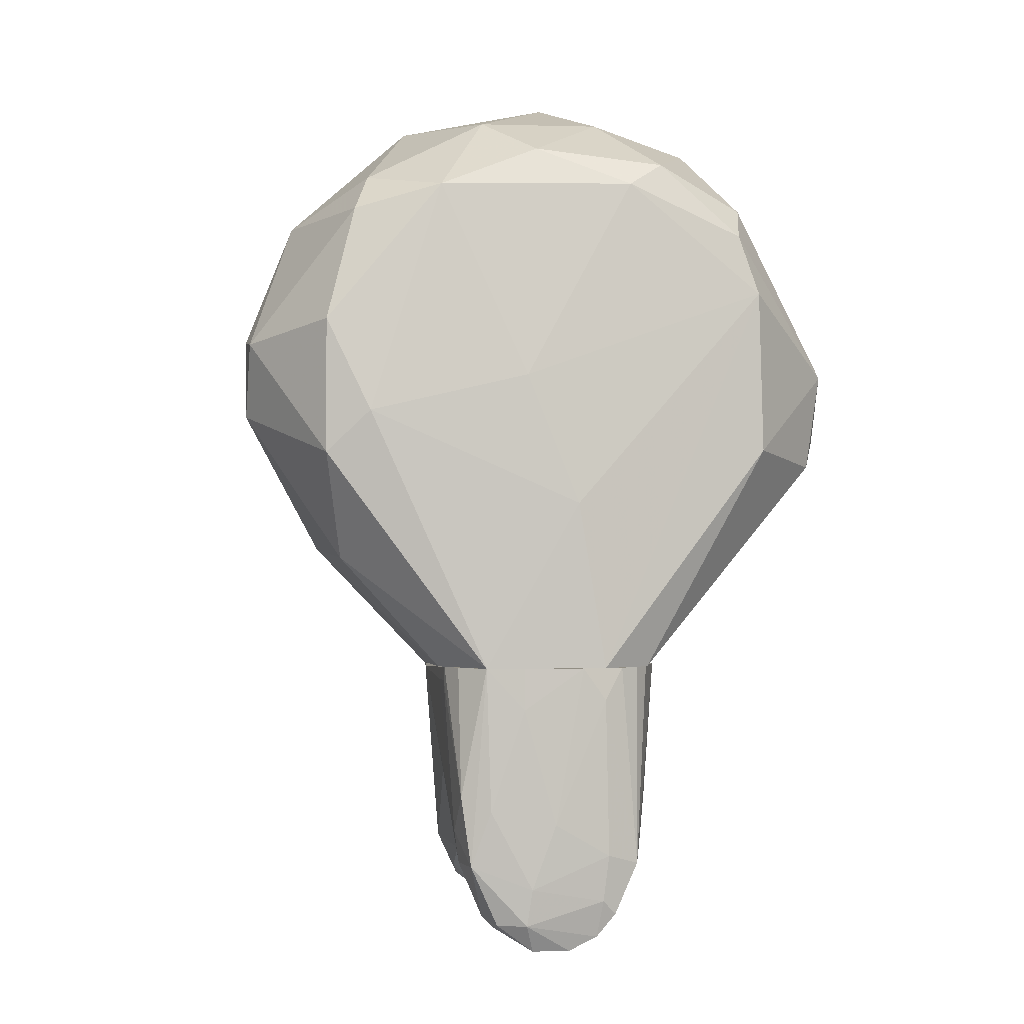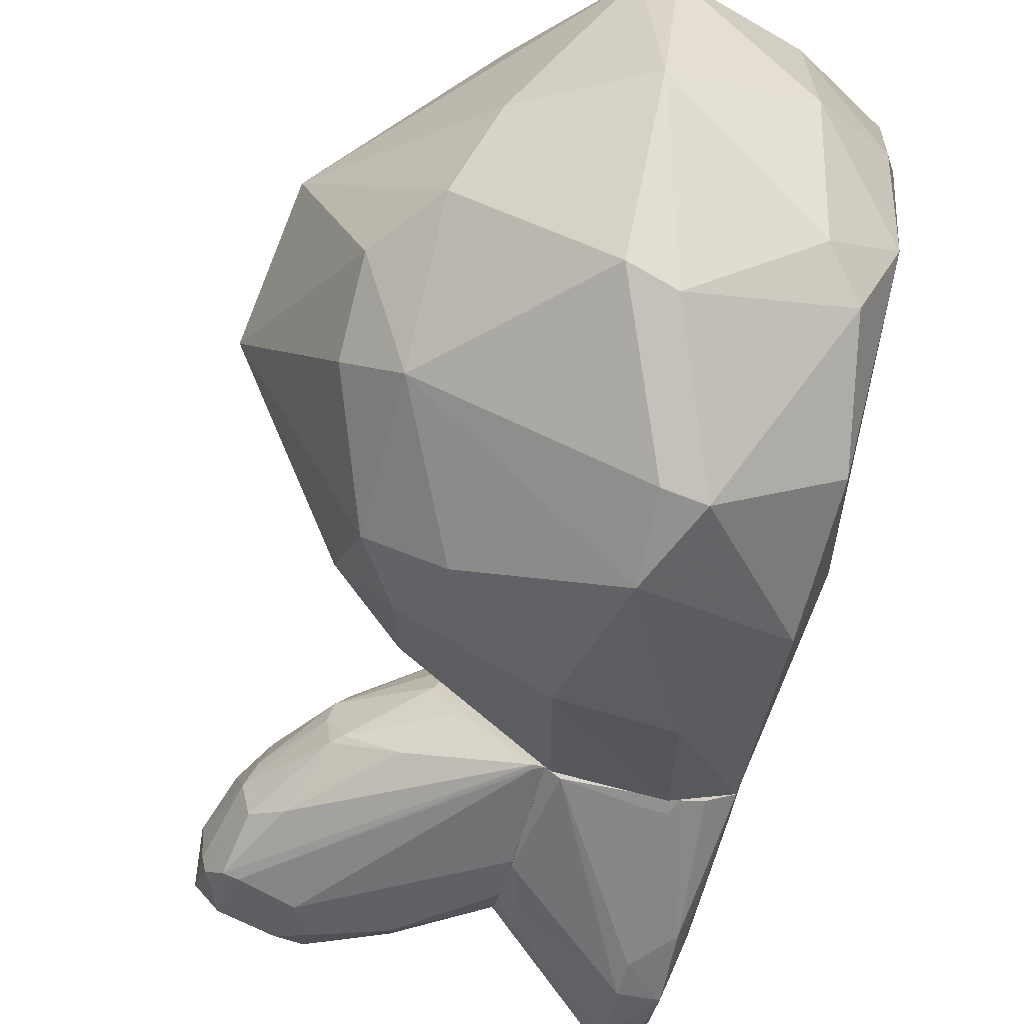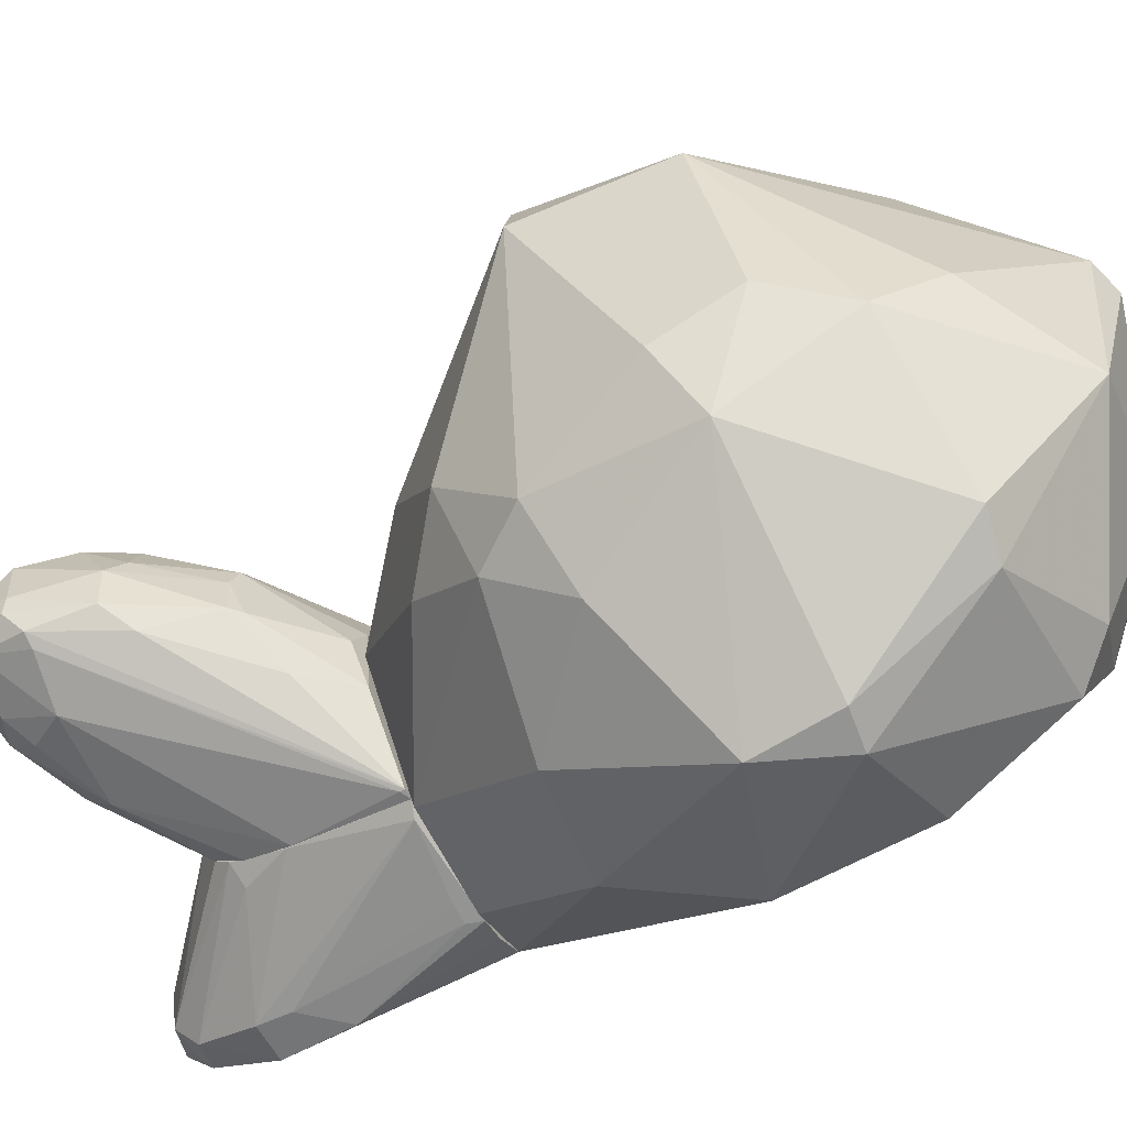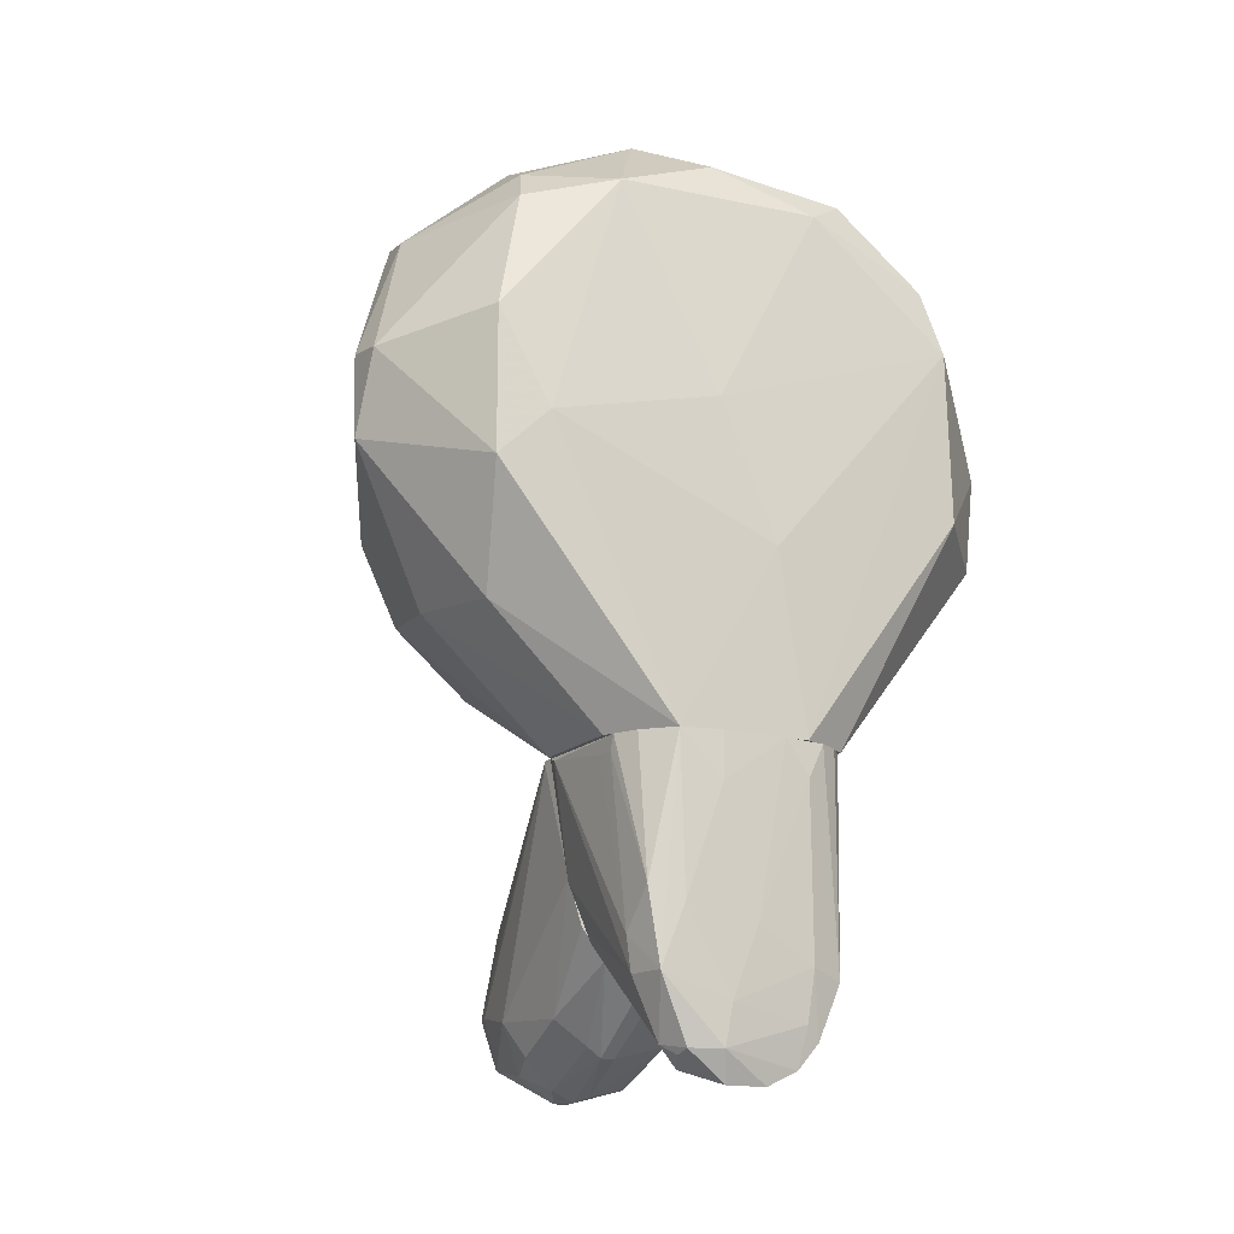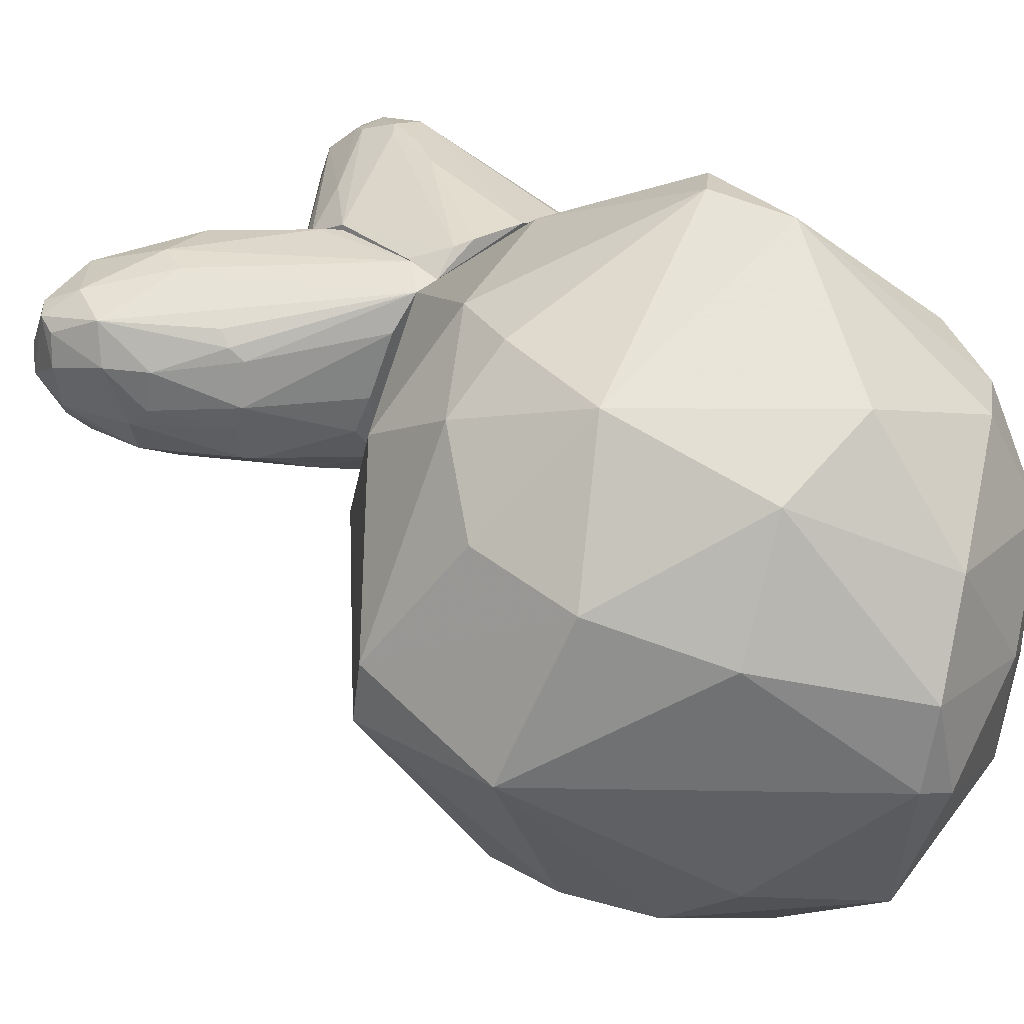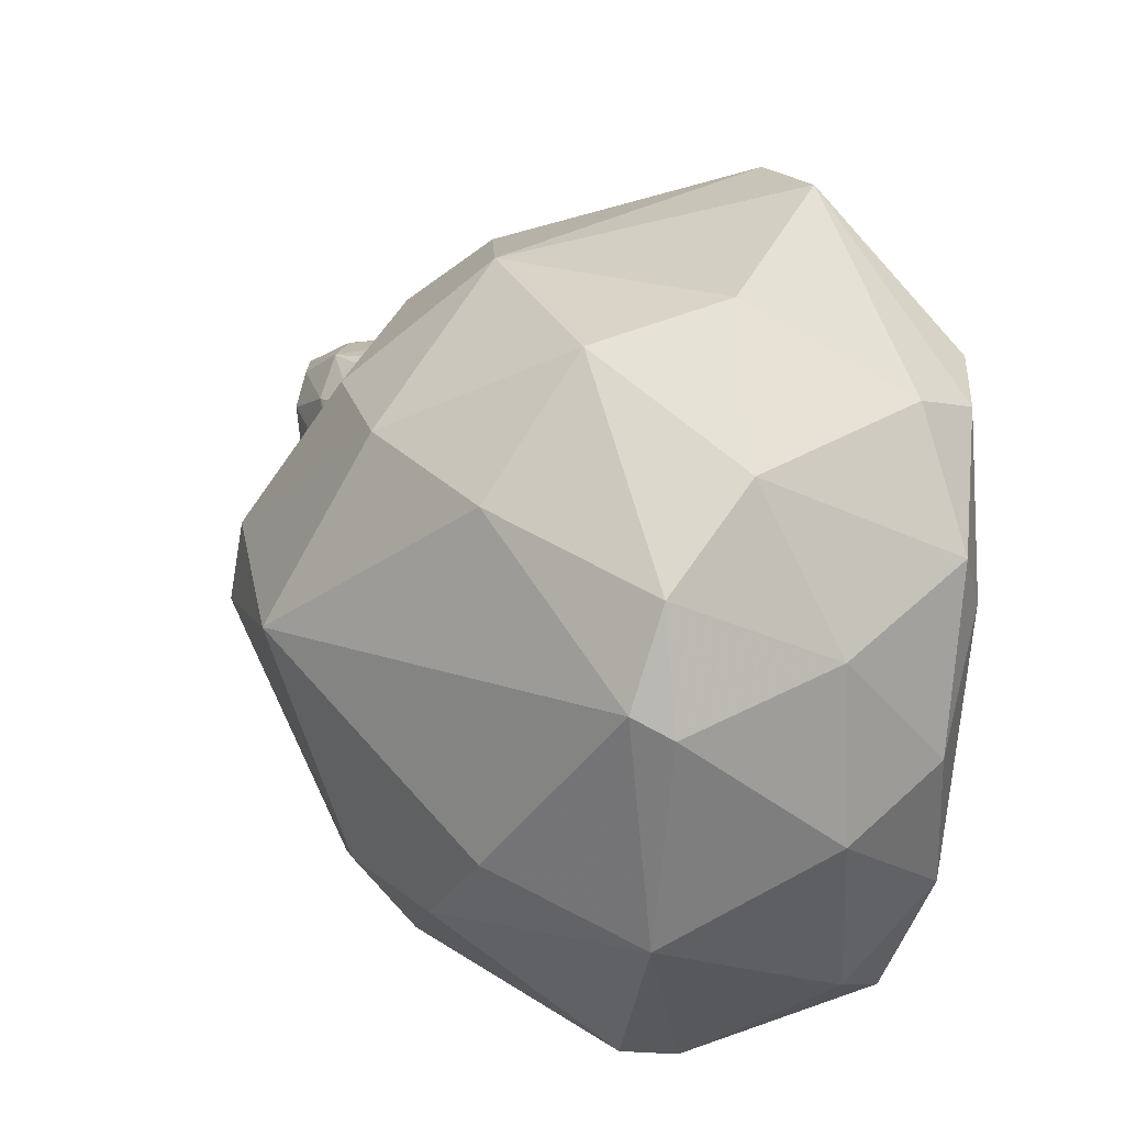
<metadata>
{"format":"obj","ext":"obj","renderer":"f3d","projection":"perspective","resolution":1024,"background":"white","views":[{"elev":-1.1,"azim":76.1,"up":"+Z"},{"elev":-65.9,"azim":-14.6,"up":"+Y"},{"elev":-67.0,"azim":-61.8,"up":"+Y"},{"elev":-16.0,"azim":58.1,"up":"+Z"},{"elev":45.2,"azim":-43.7,"up":"+Y"},{"elev":17.6,"azim":-7.0,"up":"+Y"}]}
</metadata>
<code>
o convex_0
v 0.005392 -0.008391 -0.0119
v 0.000976 0.002136 0.03297
v 0.009133 0.004517 0.03025
v -0.00412 0.01879 0.003743
v -0.01806 0.000778 0.006123
v 0.004372 -0.02233 0.01291
v 0.01797 0.002822 -0.01189
v 0.01117 0.02253 0.01054
v 0.01525 -0.009072 0.02413
v -0.001739 0.01743 0.02175
v 0.01695 0.01369 0.02073
v 0.003353 0.007915 -0.0119
v 0.01457 -0.01757 0.004085
v -0.009219 -0.01519 0.01291
v -0.0167 0.002481 0.01597
v 0.000296 -0.009072 0.03059
v -0.0065 -0.01349 -0.001356
v 0.01185 0.02117 0.0034
v -0.00072 -0.000913 -0.0119
v -0.008877 0.01064 -0.002375
v -0.01228 0.01301 0.009522
v 0.005053 0.01301 0.02889
v 0.01049 -0.01587 -0.003736
v 0.01287 -0.01519 0.02243
v 0.01695 -0.00601 -0.01189
v 0.01763 0.01539 0.004419
v -4.3e-05 -0.01791 0.02277
v -0.009219 -0.01043 0.02175
v -0.006839 0.01064 0.02413
v 0.01729 -0.002953 0.009856
v 0.004714 -0.02233 0.007142
v 0.006753 0.01573 -0.005093
v 0.01627 0.006557 -0.01189
v -0.0048 0.01947 0.01155
v 0.005392 0.01947 0.02141
v 0.01559 0.007915 0.02617
v 0.009472 -0.004652 0.0299
v -0.001062 0.003158 0.03229
v -0.01262 -0.01145 0.01121
v -0.009896 -0.007709 -0.002375
v 0.01457 -0.01757 0.01393
v 0.003015 -0.01655 -0.003051
v -0.00242 0.01709 -0.001356
v -0.01126 0.01234 0.01665
v -0.009219 -0.01349 0.002381
v 0.01763 0.01506 0.01631
v -0.007177 -0.006351 0.02583
v -0.007177 0.000441 -0.006455
v 0.01593 -0.01451 0.007137
v -0.01738 0.004857 0.006123
v 0.009472 0.02253 0.005442
v 0.000634 0.008256 0.03161
v 0.007091 -0.02233 0.01257
v 0.01661 0.005198 0.02447
v 0.01389 0.01471 0.02311
v -0.008539 0.01573 0.003743
v -0.01262 -0.009408 0.01699
v 0.01049 -0.01383 0.02515
v 0.01797 0.000782 0.000343
v -0.005139 -0.008731 -0.006112
v -0.004458 -0.01723 0.003404
v 0.01253 -0.008731 -0.0119
v 0.003015 -0.01859 0.02209
v 0.01457 -0.001594 0.02719
f 54 36 64
f 12 1 19
f 12 19 20
f 13 23 25
f 18 8 26
f 14 6 27
f 14 27 28
f 27 16 28
f 6 14 31
f 23 13 31
f 32 18 33
f 26 7 33
f 18 26 33
f 12 32 33
f 10 22 35
f 8 34 35
f 34 10 35
f 22 3 36
f 3 2 37
f 2 16 37
f 16 2 38
f 29 15 38
f 9 24 41
f 17 1 42
f 23 31 42
f 12 20 43
f 32 12 43
f 15 29 44
f 29 10 44
f 10 34 44
f 34 21 44
f 39 5 45
f 14 39 45
f 40 17 45
f 5 40 45
f 8 11 46
f 26 8 46
f 7 26 46
f 15 28 47
f 28 16 47
f 16 38 47
f 38 15 47
f 20 19 48
f 19 40 48
f 40 5 48
f 13 25 49
f 30 9 49
f 9 41 49
f 41 13 49
f 5 15 50
f 15 44 50
f 44 21 50
f 48 5 50
f 20 48 50
f 8 18 51
f 18 32 51
f 4 34 51
f 34 8 51
f 43 4 51
f 32 43 51
f 2 3 52
f 3 22 52
f 22 10 52
f 10 29 52
f 38 2 52
f 29 38 52
f 6 31 53
f 31 13 53
f 41 24 53
f 13 41 53
f 9 30 54
f 11 36 54
f 46 11 54
f 30 46 54
f 11 8 55
f 8 35 55
f 35 22 55
f 36 11 55
f 22 36 55
f 34 4 56
f 21 34 56
f 4 43 56
f 43 20 56
f 20 50 56
f 50 21 56
f 15 5 57
f 28 15 57
f 14 28 57
f 5 39 57
f 39 14 57
f 24 9 58
f 37 16 58
f 9 37 58
f 25 7 59
f 7 46 59
f 46 30 59
f 49 25 59
f 30 49 59
f 1 17 60
f 19 1 60
f 17 40 60
f 40 19 60
f 31 14 61
f 17 42 61
f 42 31 61
f 14 45 61
f 45 17 61
f 1 12 62
f 7 25 62
f 25 23 62
f 33 7 62
f 12 33 62
f 42 1 62
f 23 42 62
f 27 6 63
f 16 27 63
f 6 53 63
f 53 24 63
f 24 58 63
f 58 16 63
f 36 3 64
f 3 37 64
f 37 9 64
f 9 54 64
o convex_1
v -0.01228 0.00146 -0.03059
v 0.005055 0.00792 -0.0119
v 0.003354 0.00792 -0.0119
v 0.005055 -0.008055 -0.0119
v 0.005055 0.000442 -0.02549
v -0.007519 0.000442 -0.01665
v -0.00684 -0.004654 -0.02719
v -0.009898 0.005879 -0.02821
v -0.000383 0.005538 -0.02753
v -0.01092 -0.002956 -0.02243
v -0.000383 -0.001935 -0.02923
v -0.01194 0.003499 -0.02379
v 0.005055 -0.005675 -0.02243
v -4.3e-05 -0.003636 -0.0119
v -0.006161 0.000442 -0.03229
v 0.005055 0.006559 -0.02073
v -0.0116 -0.003636 -0.02651
v -0.0065 0.005538 -0.01801
v -0.007519 -0.002956 -0.03059
v -0.00684 0.00452 -0.03127
v -0.004122 0.006559 -0.02685
v -0.000724 0.001801 -0.0119
v -4.3e-05 0.00384 -0.02889
v -0.01092 0.005879 -0.02515
v -0.0065 -0.002275 -0.01598
v -0.0133 0.00214 -0.02719
v -0.007179 0.00214 -0.01632
v 0.004374 -0.008055 -0.0119
v 0.005055 0.00452 -0.02413
v -0.01126 -0.002615 -0.02991
v -0.01228 0.00452 -0.02923
v -0.0116 -0.000236 -0.02209
v -0.000724 -0.004315 -0.02753
v -0.000383 -0.000917 -0.02991
v 0.005055 -0.003975 -0.02447
v 0.005055 -0.006694 -0.01938
v -0.004803 0.006899 -0.02447
v -0.01296 -0.001256 -0.02719
v 0.005055 0.00792 -0.01427
v -0.008877 -0.003974 -0.02107
v -0.005482 -0.001597 -0.03161
v -0.001743 -0.000576 -0.01224
v -0.007519 -0.000236 -0.03229
v 0.001317 0.005879 -0.0119
v -0.01296 -0.000236 -0.02991
v -0.0116 0.001121 -0.03127
v -0.01024 0.00384 -0.02107
v -0.003103 -0.004654 -0.01496
v -0.01126 0.00452 -0.03025
v -0.005142 0.001121 -0.03195
v -0.006161 0.004858 -0.01699
v -0.01058 -0.003974 -0.02651
v -0.006161 0.006219 -0.01903
v -0.01092 0.001121 -0.02107
v -0.007179 -0.002275 -0.01665
v -0.000383 0.000103 -0.02991
v 0.004035 0.006559 -0.02175
v 0.004374 -0.008055 -0.01224
v -0.005821 0.004179 -0.03127
v 0.005055 -0.000917 -0.02549
v -0.01262 0.004179 -0.02787
v -0.005482 -0.003636 -0.02957
v -0.007519 0.00078 -0.03229
v -0.01262 -0.002275 -0.02753
f 102 109 128
f 66 67 68
f 66 68 69
f 69 68 77
f 66 69 80
f 84 72 85
f 73 84 85
f 70 89 91
f 68 67 92
f 80 69 93
f 69 87 93
f 87 73 93
f 83 71 94
f 88 72 95
f 76 90 96
f 69 77 99
f 77 97 99
f 97 75 99
f 75 98 99
f 77 68 100
f 71 97 100
f 97 77 100
f 85 72 101
f 72 88 101
f 88 67 101
f 74 96 102
f 96 90 102
f 67 66 103
f 66 80 103
f 101 67 103
f 85 101 103
f 74 81 104
f 81 92 104
f 75 97 105
f 98 75 105
f 79 98 105
f 78 86 106
f 89 78 106
f 86 91 106
f 91 89 106
f 83 94 107
f 79 105 107
f 105 83 107
f 86 78 108
f 91 86 108
f 92 67 108
f 78 92 108
f 95 65 109
f 90 95 109
f 102 90 109
f 107 94 110
f 94 109 110
f 109 65 110
f 88 76 111
f 82 88 111
f 78 89 112
f 92 78 112
f 104 92 112
f 72 84 113
f 65 95 113
f 95 72 113
f 110 65 113
f 84 110 113
f 98 79 114
f 67 82 115
f 108 67 115
f 91 108 115
f 82 111 115
f 111 91 115
f 92 81 116
f 94 71 116
f 81 94 116
f 82 67 117
f 67 88 117
f 88 82 117
f 70 91 118
f 96 70 118
f 76 96 118
f 111 76 118
f 91 111 118
f 89 70 119
f 96 74 119
f 70 96 119
f 74 104 119
f 112 89 119
f 104 112 119
f 87 69 120
f 69 98 120
f 114 87 120
f 98 114 120
f 73 85 121
f 80 93 121
f 93 73 121
f 103 80 121
f 85 103 121
f 68 92 122
f 100 68 122
f 71 100 122
f 116 71 122
f 92 116 122
f 84 73 123
f 79 84 123
f 73 87 123
f 114 79 123
f 87 114 123
f 98 69 124
f 69 99 124
f 99 98 124
f 76 88 125
f 90 76 125
f 88 95 125
f 95 90 125
f 71 83 126
f 97 71 126
f 83 105 126
f 105 97 126
f 84 79 127
f 79 107 127
f 110 84 127
f 107 110 127
f 81 74 128
f 94 81 128
f 74 102 128
f 109 94 128
o convex_2
v 0.01457 0.006559 -0.02413
v 0.01151 -0.008395 -0.01292
v 0.01287 -0.008395 -0.01292
v 0.01491 -0.004994 -0.03127
v 0.005055 0.0035 -0.02447
v 0.01695 0.005539 -0.0119
v 0.005055 0.00792 -0.0119
v 0.005055 -0.008052 -0.0119
v 0.01695 -0.006014 -0.0119
v 0.01661 0.00248 -0.03195
v 0.005055 -0.004993 -0.02345
v 0.01627 -0.007034 -0.02651
v 0.01287 -0.000574 -0.03229
v 0.01763 0.00316 -0.02583
v 0.005397 0.006559 -0.02107
v 0.008455 0.008939 -0.01224
v 0.01355 -0.007373 -0.02651
v 0.01797 0.001121 -0.0119
v 0.01729 -0.002616 -0.02821
v 0.01457 0.00418 -0.03025
v 0.01695 0.005539 -0.02651
v 0.01219 0.008259 -0.0119
v 0.005055 -0.001255 -0.02549
v 0.01321 -0.003973 -0.03195
v 0.01593 -0.002274 -0.03297
v 0.005055 -0.006695 -0.01971
v 0.01355 0.002141 -0.03195
v 0.01593 -0.007714 -0.02142
v 0.01423 0.00622 -0.02617
v 0.01763 -0.003294 -0.01496
v 0.006076 -0.008395 -0.01224
v 0.01491 -0.007713 -0.0119
v 0.01389 -0.005673 -0.03059
v 0.007096 0.008939 -0.01258
v 0.01763 0.00418 -0.0119
v 0.01593 0.006559 -0.0119
v 0.01695 -0.002955 -0.03093
v 0.005055 0.004519 -0.02379
v 0.01355 -0.007713 -0.02413
v 0.01695 -0.005675 -0.02243
v 0.006417 -0.006012 -0.02311
v 0.01763 -0.000915 -0.02345
v 0.01695 0.003839 -0.03025
v 0.01627 0.00044 -0.03297
v 0.005055 -0.003973 -0.02447
v 0.005055 0.000442 -0.02549
v 0.01423 0.00486 -0.02923
v 0.01593 -0.004994 -0.03093
v 0.01321 0.007239 -0.02142
v 0.005055 0.00792 -0.01462
v 0.01797 0.002821 -0.01428
v 0.01321 -0.008395 -0.0119
v 0.008795 0.0052 -0.02549
v 0.01729 0.002821 -0.02923
v 0.01763 -0.003294 -0.0119
v 0.01525 0.005878 -0.02719
v 0.01287 -0.000235 -0.03229
f 141 174 185
f 134 135 136
f 135 133 136
f 134 136 137
f 136 133 139
f 134 137 146
f 135 134 150
f 144 135 150
f 139 133 151
f 151 141 152
f 152 141 153
f 132 152 153
f 136 139 154
f 148 138 155
f 140 137 156
f 130 131 159
f 136 154 159
f 154 145 159
f 137 136 160
f 156 137 160
f 140 145 161
f 152 132 161
f 139 152 161
f 135 144 162
f 157 143 162
f 134 146 163
f 149 134 163
f 134 149 164
f 150 134 164
f 149 150 164
f 147 140 165
f 133 135 166
f 155 133 166
f 131 130 167
f 145 140 167
f 156 131 167
f 140 156 167
f 130 159 167
f 159 145 167
f 137 140 168
f 140 147 168
f 158 137 168
f 147 158 168
f 154 139 169
f 145 154 169
f 161 145 169
f 139 161 169
f 147 142 170
f 146 158 170
f 158 147 170
f 138 148 171
f 149 142 171
f 155 138 172
f 138 165 172
f 165 153 172
f 139 151 173
f 151 152 173
f 152 139 173
f 151 133 174
f 141 151 174
f 143 157 175
f 171 148 175
f 132 153 176
f 161 132 176
f 140 161 176
f 165 140 176
f 153 165 176
f 149 129 177
f 144 150 177
f 150 149 177
f 129 157 177
f 162 144 177
f 157 162 177
f 135 162 178
f 162 143 178
f 166 135 178
f 143 166 178
f 142 149 179
f 163 146 179
f 149 163 179
f 170 142 179
f 146 170 179
f 131 156 180
f 159 131 180
f 136 159 180
f 160 136 180
f 156 160 180
f 148 155 181
f 166 143 181
f 155 166 181
f 143 175 181
f 175 148 181
f 142 147 182
f 165 138 182
f 147 165 182
f 138 171 182
f 171 142 182
f 146 137 183
f 137 158 183
f 158 146 183
f 129 149 184
f 157 129 184
f 149 171 184
f 175 157 184
f 171 175 184
f 153 141 185
f 133 155 185
f 172 153 185
f 155 172 185
f 174 133 185

</code>
